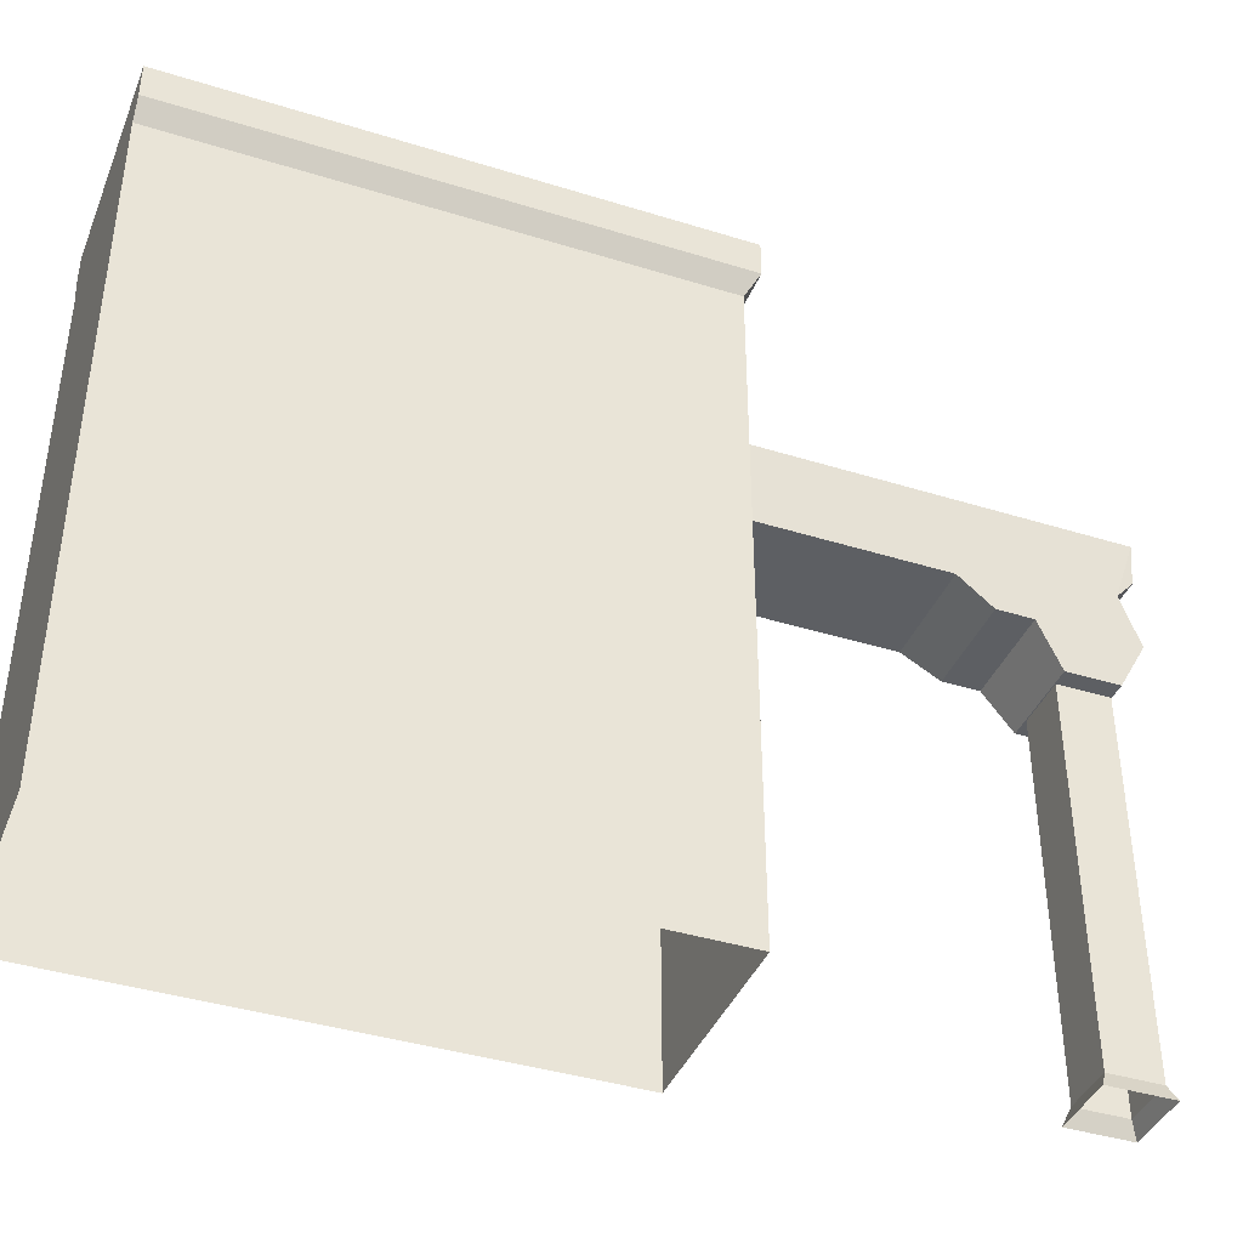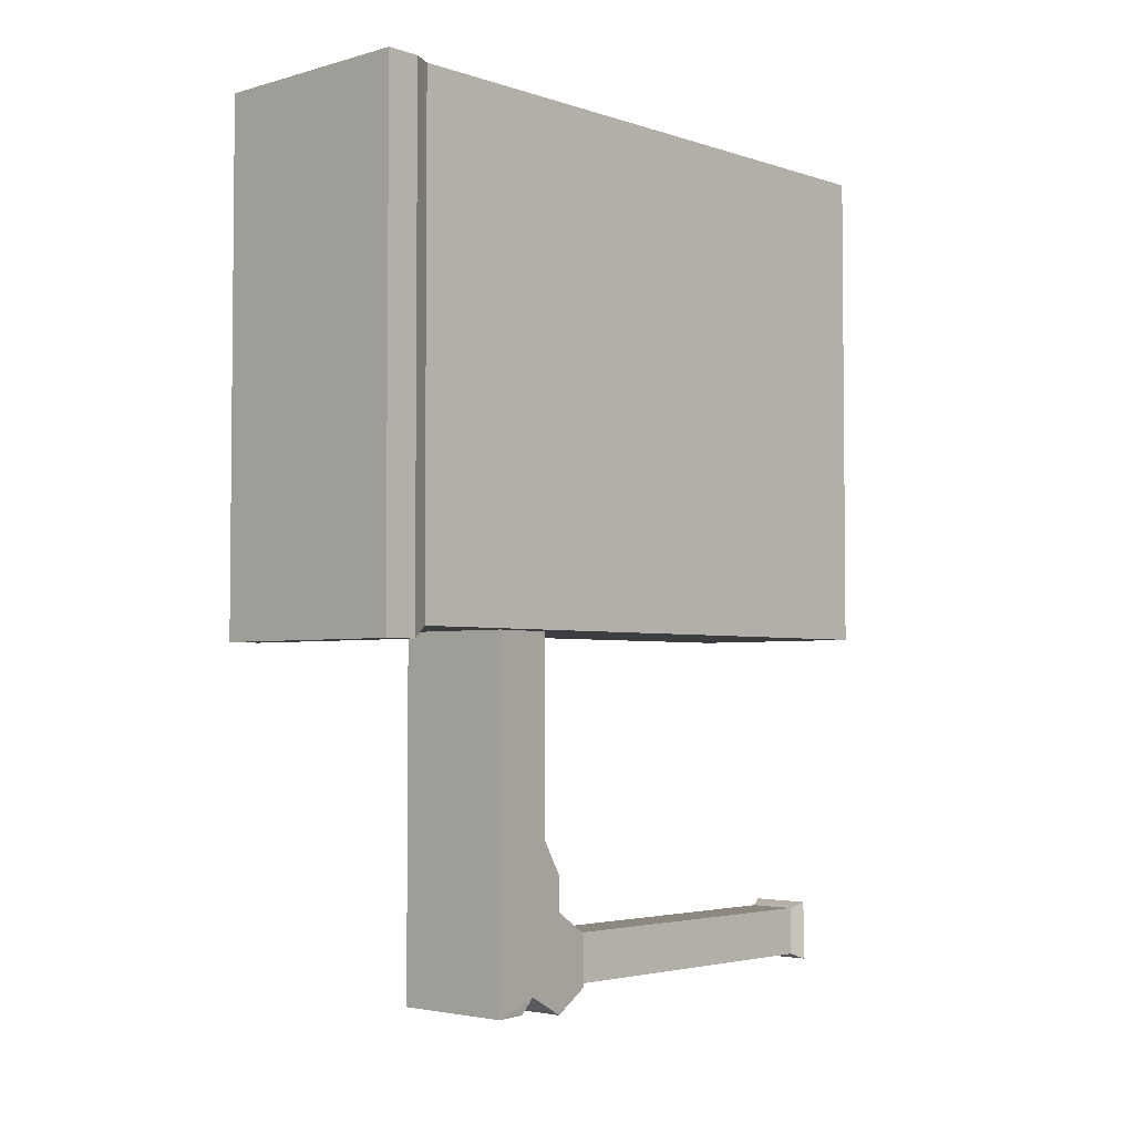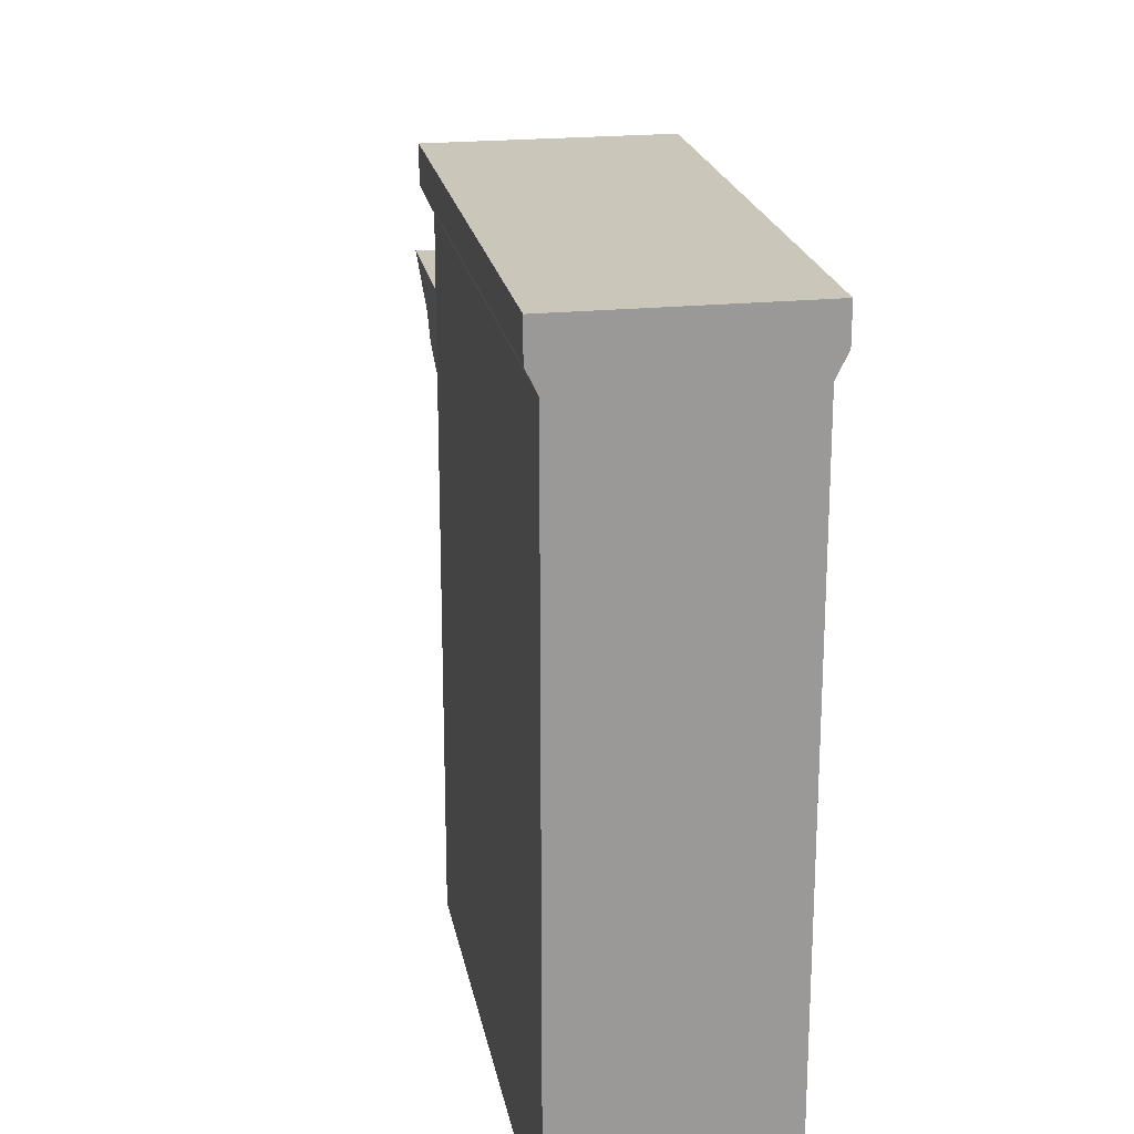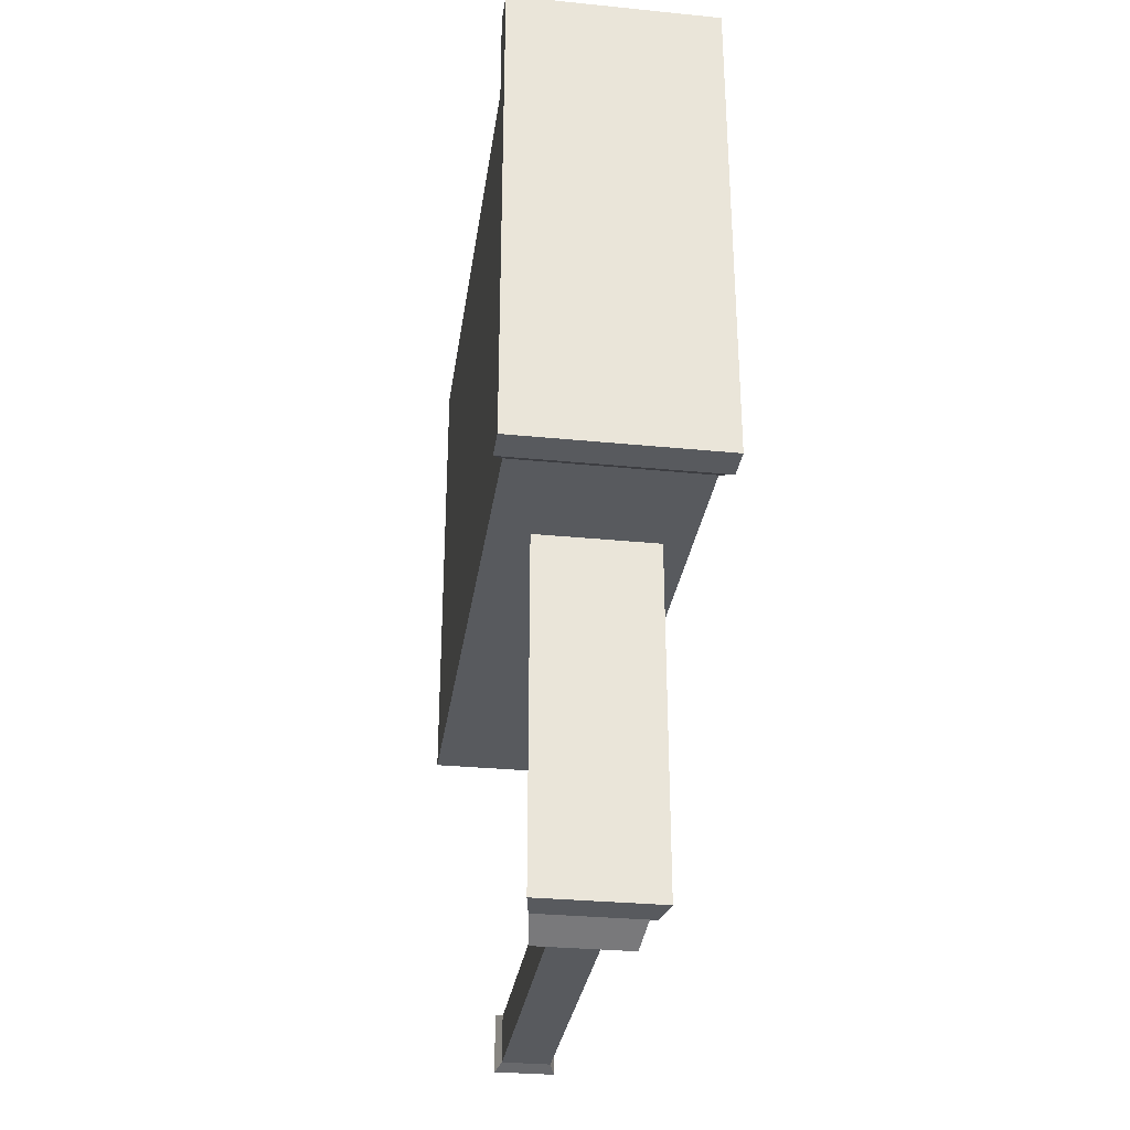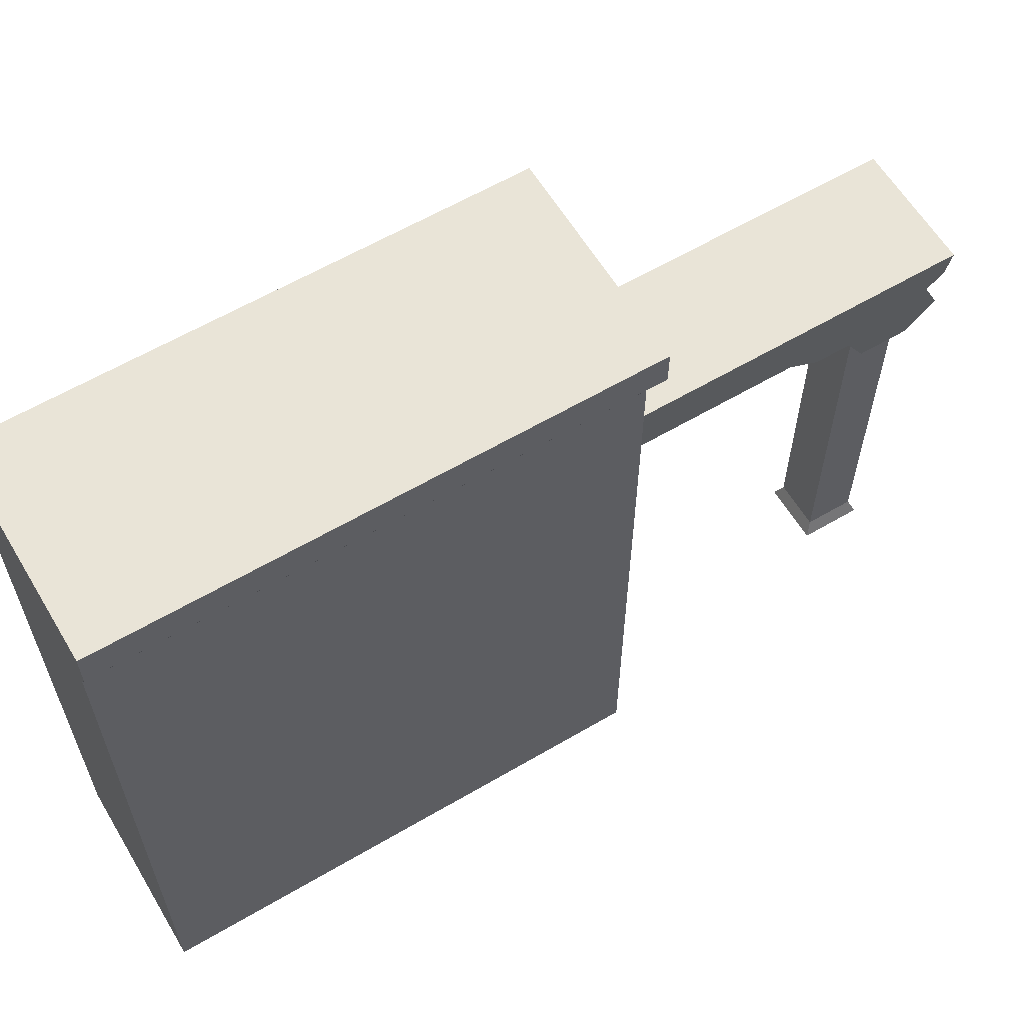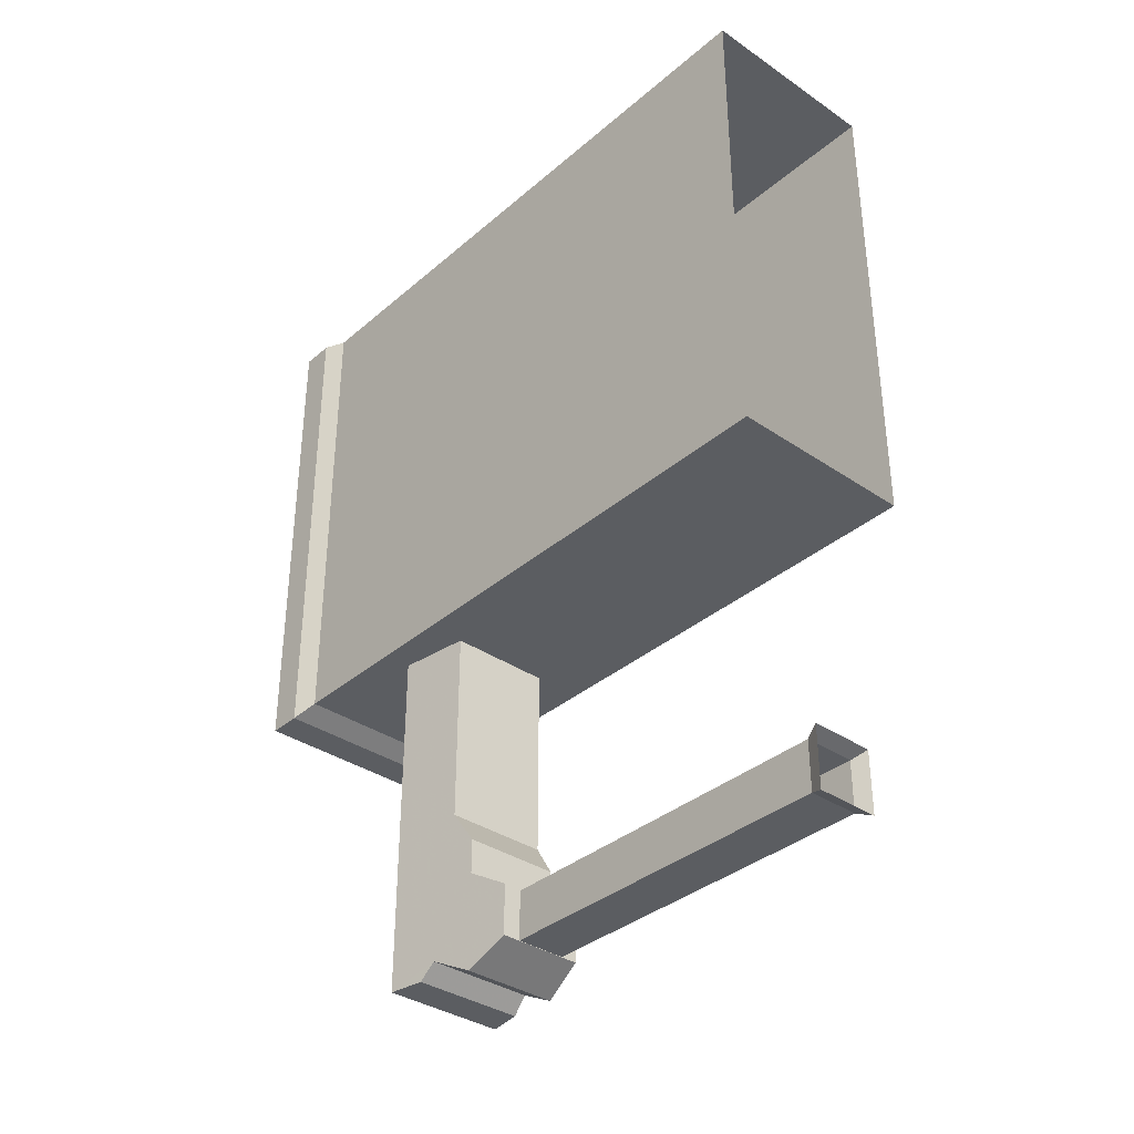
<metadata>
{"format":"obj","ext":"obj","renderer":"f3d","projection":"perspective","resolution":1024,"background":"white","views":[{"elev":-40.2,"azim":-111.0,"up":"+Z"},{"elev":-3.5,"azim":42.9,"up":"+Y"},{"elev":21.2,"azim":169.7,"up":"+Z"},{"elev":-30.7,"azim":-8.1,"up":"+Y"},{"elev":61.0,"azim":-120.9,"up":"+Z"},{"elev":-35.7,"azim":138.2,"up":"+Y"}]}
</metadata>
<code>
g xila_yewai_45_taijie_01
v 28.32 76 182
v -28.42 76 182
v -28.42 -60.62 182
v 28.32 -60.62 182
v 15.55 -52.19 116
v 15.55 -110.1 116
v -12.21 -110.1 116
v -12.21 -52.19 116
v 15.55 -110.1 116
v 14.66 -119.2 109.8
v -11.32 -119.2 109.8
v -12.21 -110.1 116
v 14.66 -119.2 109.8
v 14.66 -128.6 109.8
v -11.32 -128.6 109.8
v -11.32 -119.2 109.8
v 14.66 -128.6 109.8
v 13.08 -135.2 98.73
v -9.736 -135.2 98.73
v -11.32 -128.6 109.8
v 13.08 -148.7 98.73
v 14.66 -154.5 109.8
v -11.31 -154.5 109.8
v -9.736 -148.7 98.73
v 16.29 -148.7 121.1
v -12.94 -148.7 121.1
v 16.29 -148.7 121.1
v 16.74 -152.7 125.4
v -13.39 -152.7 125.4
v -12.94 -148.7 121.1
v 16.74 -152.7 125.4
v 18.26 -152.7 134.9
v -14.92 -152.7 134.9
v -13.39 -152.7 125.4
v 18.26 -152.7 134.9
v 18.26 -52.19 134.9
v -14.92 -52.19 134.9
v -14.92 -152.7 134.9
v 18.26 -152.7 134.9
v 16.74 -152.7 125.4
v 16.29 -148.7 121.1
v 14.66 -154.5 109.8
v 13.08 -148.7 98.73
v 13.08 -135.2 98.73
v 14.66 -128.6 109.8
v 14.66 -119.2 109.8
v 15.55 -110.1 116
v 15.55 -52.19 116
v 18.26 -52.19 134.9
v -14.92 -52.19 134.9
v -12.21 -52.19 116
v -12.21 -110.1 116
v -9.736 -135.2 98.73
v -9.736 -148.7 98.73
v -11.31 -154.5 109.8
v -11.32 -128.6 109.8
v -12.94 -148.7 121.1
v -11.32 -119.2 109.8
v -13.39 -152.7 125.4
v -14.92 -152.7 134.9
v 13.08 -148.7 98.73
v -9.736 -148.7 98.73
v -9.736 -135.2 98.73
v 13.08 -135.2 98.73
v -5.274 -148.6 3.959
v -6.905 -150.2 0
v 9.834 -150.2 0
v 8.204 -148.6 3.959
v 8.204 -148.6 3.959
v 9.834 -150.2 0
v 9.834 -133.8 0
v 8.204 -135.4 3.959
v 8.204 -135.4 3.959
v 9.834 -133.8 0
v -6.905 -133.8 0
v -5.274 -135.4 3.959
v -5.274 -135.4 3.959
v -6.905 -133.8 0
v -6.905 -150.2 0
v -5.274 -148.6 3.959
v 8.204 -148.6 99.49
v -5.274 -148.6 99.49
v 8.204 -135.4 99.49
v 8.204 -148.6 99.49
v -5.274 -135.4 99.49
v 8.204 -135.4 99.49
v -5.274 -148.6 99.49
v -5.274 -135.4 99.49
f 1 2 3
f 3 4 1
f 5 6 7
f 7 8 5
f 9 10 11
f 11 12 9
f 13 14 15
f 15 16 13
f 17 18 19
f 19 20 17
f 21 22 23
f 23 24 21
f 22 25 26
f 26 23 22
f 27 28 29
f 29 30 27
f 31 32 33
f 33 34 31
f 35 36 37
f 37 38 35
f 39 40 41
f 42 43 44
f 42 44 45
f 41 42 45
f 45 46 47
f 41 45 47
f 39 41 47
f 47 48 49
f 39 47 49
f 50 51 52
f 53 54 55
f 56 53 55
f 56 55 57
f 58 56 57
f 52 58 57
f 57 59 60
f 52 57 60
f 50 52 60
f 61 62 63
f 63 64 61
f 65 66 67
f 67 68 65
f 69 70 71
f 71 72 69
f 73 74 75
f 75 76 73
f 77 78 79
f 79 80 77
f 65 68 81
f 81 82 65
f 69 72 83
f 83 84 69
f 73 76 85
f 85 86 73
f 77 80 87
f 87 88 77
g xila_yewai_45_taijie_01
v -25.64 -57.42 167.3
v -25.64 -57.42 0
v 25.64 -57.42 0
v 25.64 -57.42 167.3
v 25.64 -57.42 167.3
v 25.64 -57.42 0
v 25.64 76 0
v 25.64 76 167.3
v 25.64 76 167.3
v 25.64 76 0
v -25.64 76 0
v -25.64 76 167.3
v -25.64 76 167.3
v -25.64 76 0
v -25.64 -57.42 0
v -25.64 -57.42 167.3
v -25.64 -57.42 167.3
v 25.64 -57.42 167.3
v 28.32 -60.62 172.9
v -28.42 -60.62 172.9
v 25.64 -57.42 167.3
v 25.64 76 167.3
v 28.32 76 172.9
v 28.32 -60.62 172.9
v -28.42 76 172.9
v 28.32 76 172.9
v -25.64 76 167.3
v -25.64 -57.42 167.3
v -28.42 -60.62 172.9
v -28.42 76 172.9
v -28.42 -60.62 172.9
v 28.32 -60.62 172.9
v 28.32 -60.62 182
v -28.42 -60.62 182
v 28.32 -60.62 172.9
v 28.32 76 172.9
v 28.32 76 182
v 28.32 -60.62 182
v -28.42 76 182
v 28.32 76 182
v -28.42 76 172.9
v -28.42 -60.62 172.9
v -28.42 -60.62 182
v -28.42 76 182
f 89 90 91
f 91 92 89
f 93 94 95
f 95 96 93
f 97 98 99
f 99 100 97
f 101 102 103
f 103 104 101
f 105 106 107
f 107 108 105
f 109 110 111
f 111 112 109
f 97 100 113
f 113 114 97
f 115 116 117
f 117 118 115
f 119 120 121
f 121 122 119
f 123 124 125
f 125 126 123
f 114 113 127
f 127 128 114
f 129 130 131
f 131 132 129

</code>
